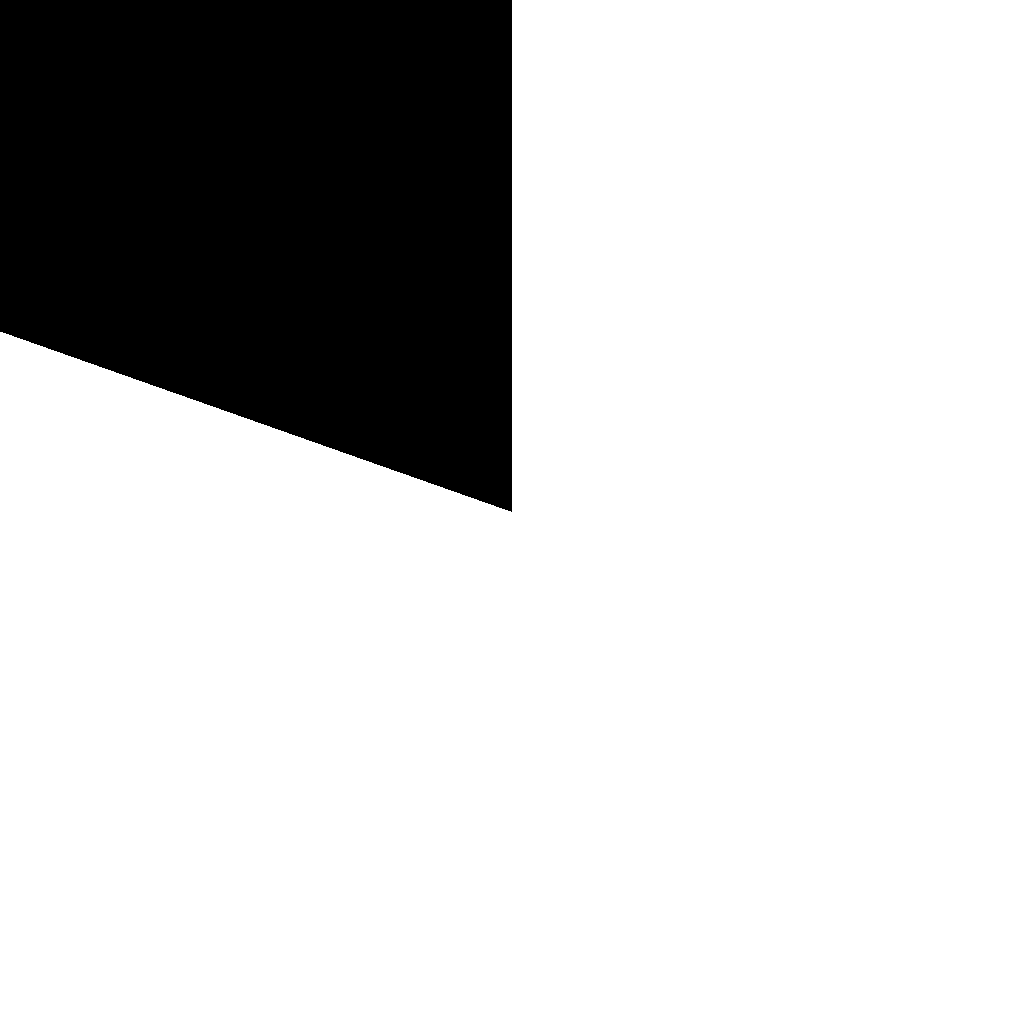
<metadata>
{"format":"obj","ext":"obj","renderer":"f3d","projection":"perspective","resolution":1024,"background":"white","views":[{"elev":67.6,"azim":-69.1,"up":"+Y"}]}
</metadata>
<code>
o shmCopyWriteOut_Cylinder.001
v 0.127 0 -0.2032
v 0.127 0 0.2032
v 0.1269 0 -0.2032
f 2 1 3

</code>
